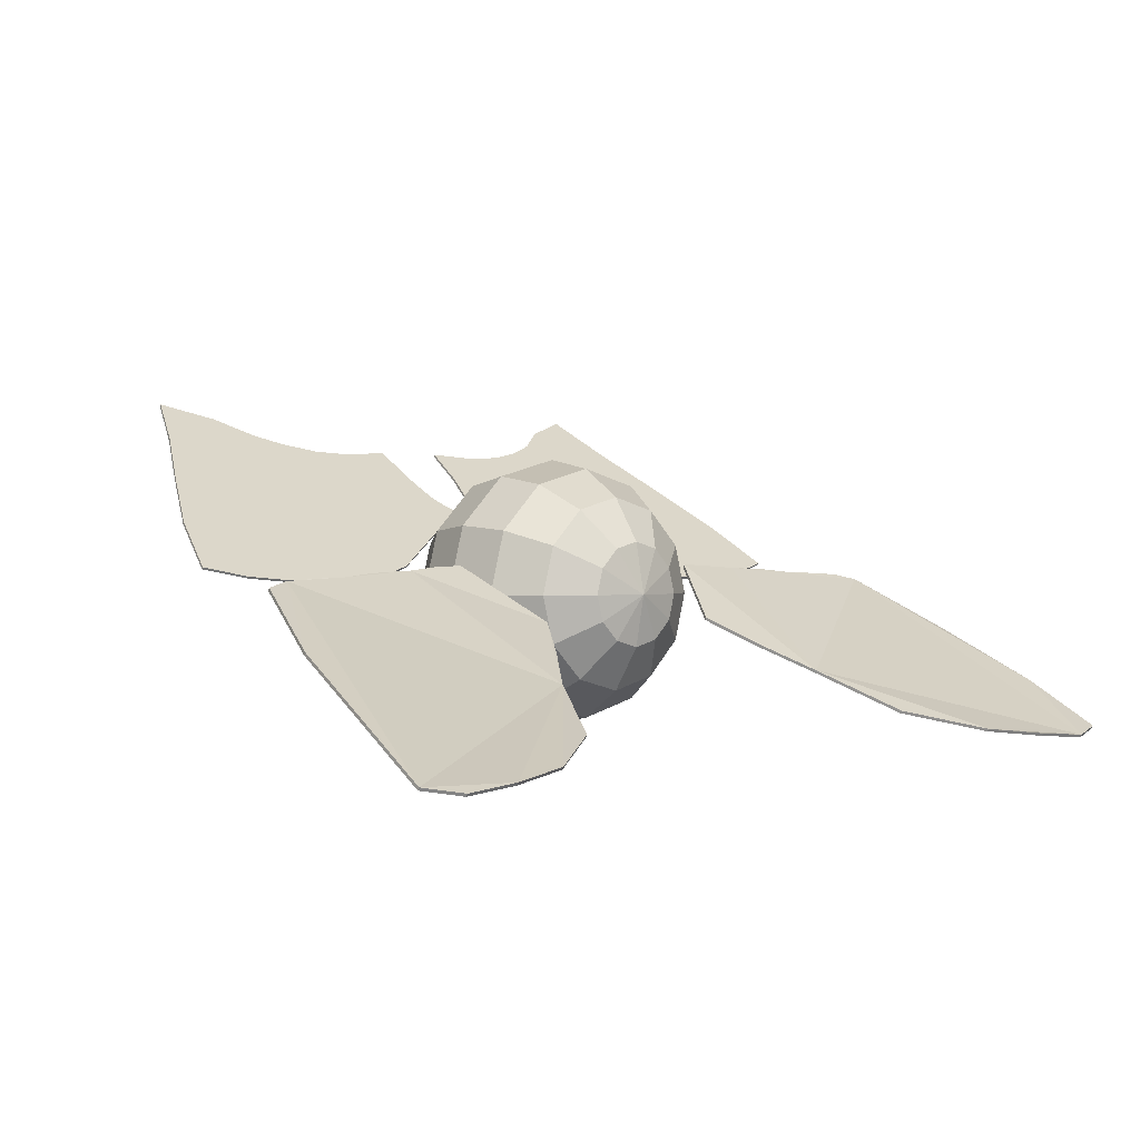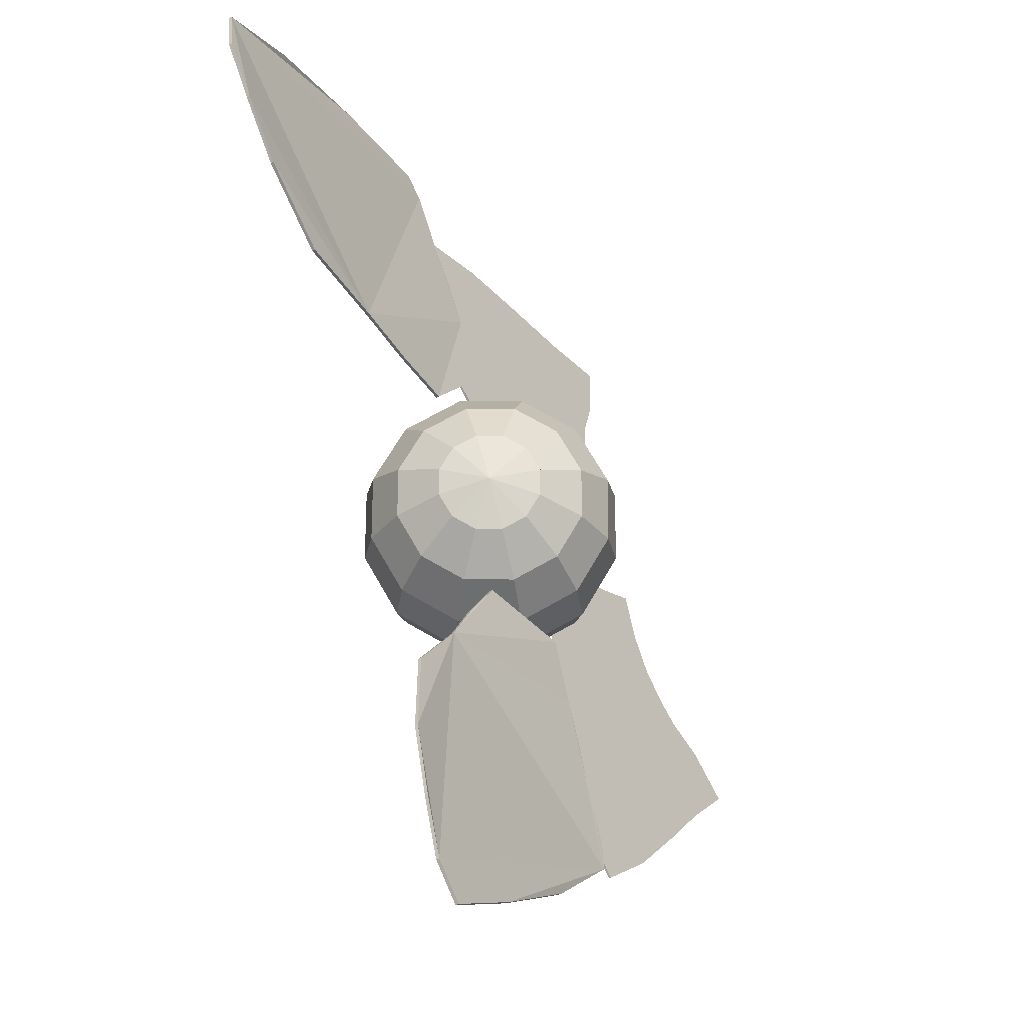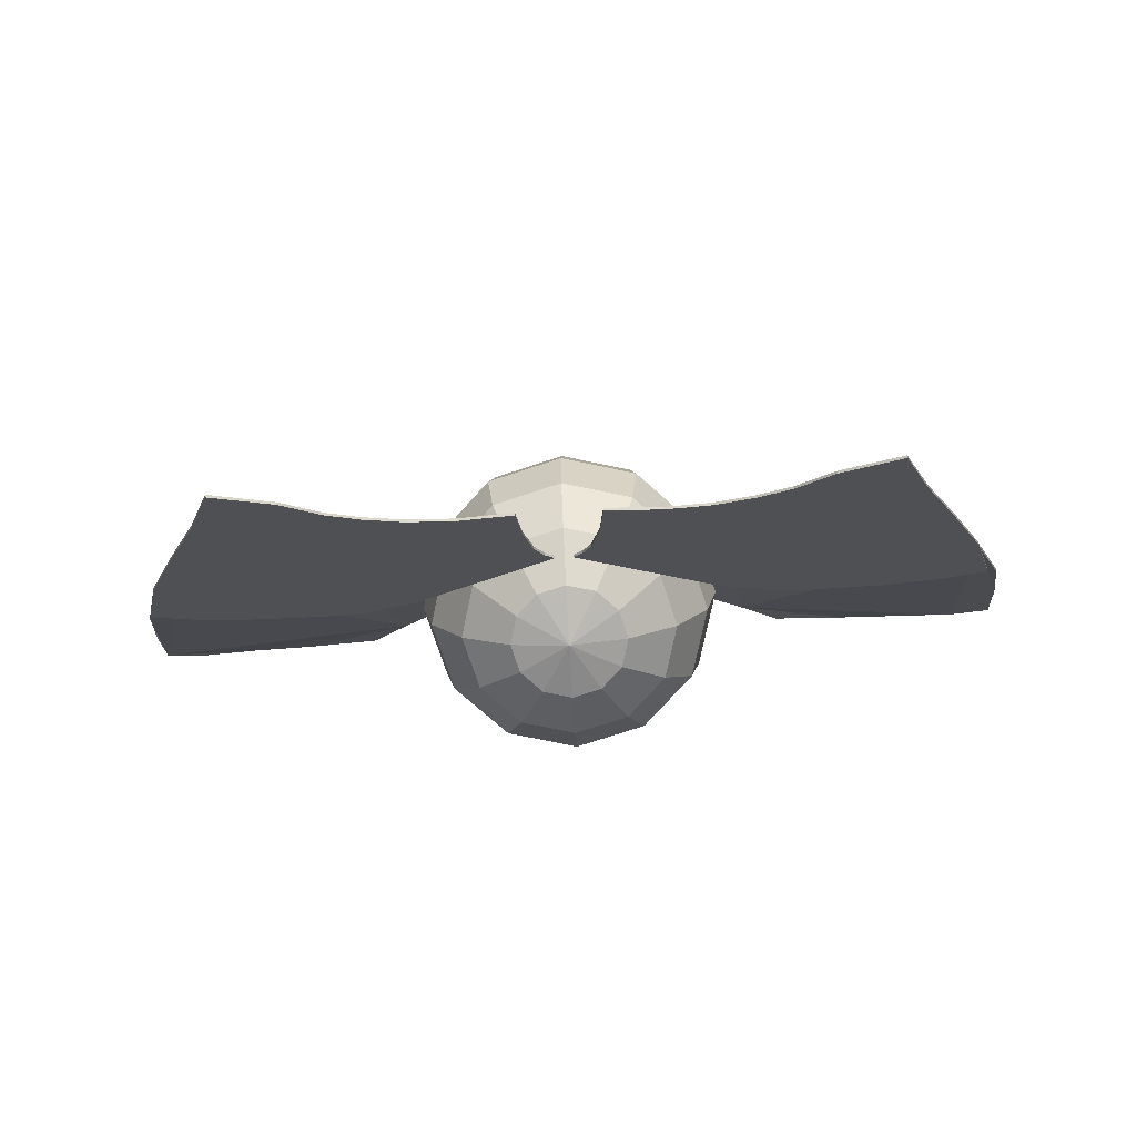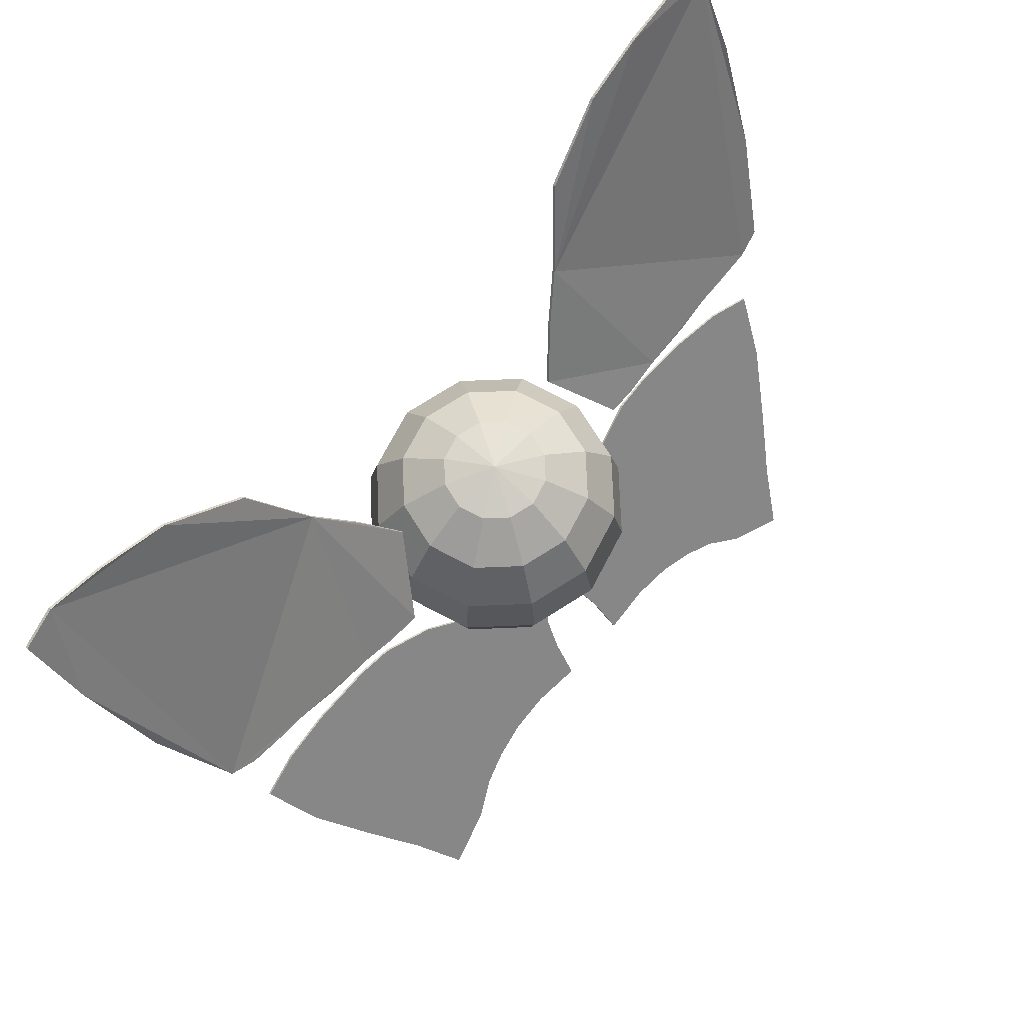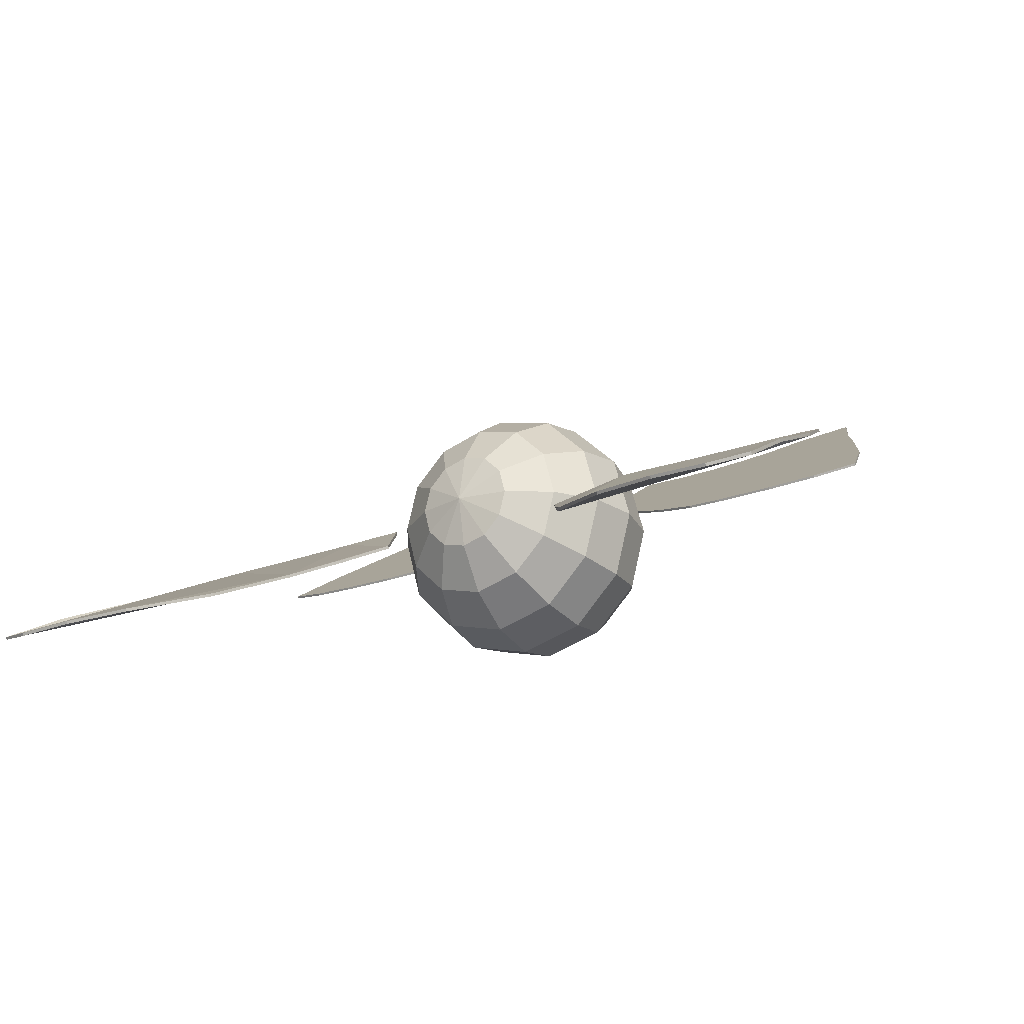
<metadata>
{"format":"obj","ext":"obj","renderer":"f3d","projection":"perspective","resolution":1024,"background":"white","views":[{"elev":0.6,"azim":138.1,"up":"+Z"},{"elev":68.6,"azim":-104.8,"up":"+Y"},{"elev":-73.9,"azim":3.3,"up":"+Y"},{"elev":73.9,"azim":-47.3,"up":"+Y"},{"elev":-23.4,"azim":-147.9,"up":"+Z"}]}
</metadata>
<code>
o 球
v 0 0.2121 -0.2121
v 0 0.2772 0.1148
v 0 0.2121 0.2121
v 0 0.1148 0.2772
v 0 -0 0.3
v 0 -0.1148 0.2772
v 0 -0.2121 0.2121
v 0 -0.2772 0.1148
v -0.0574 0.2772 0.09942
v -0.1061 0.2121 0.1837
v -0.1386 0.1148 0.24
v -0.15 -0 0.2598
v -0.1386 -0.1148 0.24
v -0.1061 -0.2121 0.1837
v -0.0574 -0.2772 0.09942
v 0 0.3 -0
v -0.09942 0.2772 0.0574
v -0.1837 0.2121 0.1061
v -0.24 0.1148 0.1386
v -0.2598 -0 0.15
v -0.24 -0.1148 0.1386
v -0.1837 -0.2121 0.1061
v -0.09942 -0.2772 0.0574
v 0 -0.3 -0
v -0.1148 0.2772 0
v -0.2121 0.2121 -0
v -0.2772 0.1148 0
v -0.3 -0 -0
v -0.2772 -0.1148 0
v -0.2121 -0.2121 -0
v -0.1148 -0.2772 0
v -0.09942 0.2772 -0.0574
v -0.1837 0.2121 -0.1061
v -0.24 0.1148 -0.1386
v -0.2598 -0 -0.15
v -0.24 -0.1148 -0.1386
v -0.1837 -0.2121 -0.1061
v -0.09942 -0.2772 -0.0574
v -0.0574 0.2772 -0.09942
v -0.1061 0.2121 -0.1837
v -0.1386 0.1148 -0.24
v -0.15 -0 -0.2598
v -0.1386 -0.1148 -0.24
v -0.1061 -0.2121 -0.1837
v -0.0574 -0.2772 -0.09942
v 0 0.2772 -0.1148
v 0 0.1148 -0.2772
v 0 -0 -0.3
v 0 -0.1148 -0.2772
v 0 -0.2121 -0.2121
v 0 -0.2772 -0.1148
v -0.2382 0.2519 -0.0615
v -0.3038 0.3552 -0.1207
v -0.3781 0.4576 -0.1772
v -0.4672 0.6274 -0.2621
v -0.6287 0.741 -0.3041
v -0.7723 0.7816 -0.3193
v -0.8989 0.7949 -0.3287
v -0.983 0.7668 -0.3142
v -0.3354 0.08253 0.05708
v -0.4013 0.08469 0.05557
v -0.4804 0.09549 0.04801
v -0.5858 0.1026 0.04347
v -0.665 0.1158 0.03591
v -0.7231 0.119 0.0344
v -0.8127 0.1264 0.02987
v -0.8682 0.1458 0.01777
v -0.9364 0.364 -0.09864
v -0.9709 0.5987 -0.2166
v -0.3037 -0.1464 0.05698
v -0.4113 -0.1076 0.02982
v -0.4888 -0.1006 0.02488
v -0.6266 -0.1041 0.02735
v -0.7385 -0.1182 0.03722
v -0.8332 -0.1464 0.05698
v -0.7945 -0.2804 0.1508
v -0.7256 -0.425 0.2521
v -0.661 -0.552 0.3409
v -0.6093 -0.6754 0.4274
v -0.4931 -0.6295 0.3953
v -0.4199 -0.5766 0.3582
v -0.3553 -0.5484 0.3385
v -0.2779 -0.5273 0.3237
v -0.1874 -0.5202 0.3187
v -0.07982 -0.5308 0.3261
v -0.07121 -0.4462 0.2669
v -0.05399 -0.3756 0.2175
v -0.03657 -0.3465 0.1971
v -0.01754 -0.3284 0.1844
v -0.238 0.2552 -0.05563
v -0.3036 0.3585 -0.1148
v -0.3778 0.4608 -0.1714
v -0.467 0.6306 -0.2562
v -0.6284 0.7442 -0.2982
v -0.7721 0.7848 -0.3135
v -0.8987 0.7982 -0.3228
v -0.9828 0.7701 -0.3083
v -0.3352 0.08581 0.06295
v -0.4011 0.08797 0.06144
v -0.4802 0.09876 0.05388
v -0.5856 0.1059 0.04934
v -0.6648 0.1191 0.04178
v -0.7228 0.1223 0.04027
v -0.8125 0.1297 0.03574
v -0.8679 0.149 0.02364
v -0.9361 0.3673 -0.09277
v -0.9707 0.602 -0.2107
v -0.3037 -0.1435 0.06115
v -0.4113 -0.1047 0.03399
v -0.4888 -0.09764 0.02905
v -0.6266 -0.1012 0.03152
v -0.7385 -0.1153 0.04139
v -0.8332 -0.1435 0.06115
v -0.7945 -0.2775 0.155
v -0.7256 -0.4221 0.2562
v -0.661 -0.549 0.3451
v -0.6093 -0.6725 0.4315
v -0.4931 -0.6266 0.3994
v -0.4199 -0.5737 0.3624
v -0.3553 -0.5455 0.3426
v -0.2779 -0.5243 0.3278
v -0.1874 -0.5173 0.3229
v -0.07982 -0.5279 0.3303
v -0.07121 -0.4432 0.271
v -0.05399 -0.3727 0.2217
v -0.03657 -0.3436 0.2012
v -0.01754 -0.3255 0.1886
v 0.0574 0.2772 0.09942
v 0.1061 0.2121 0.1837
v 0.1386 0.1148 0.24
v 0.15 -0 0.2598
v 0.1386 -0.1148 0.24
v 0.1061 -0.2121 0.1837
v 0.0574 -0.2772 0.09942
v 0.09942 0.2772 0.0574
v 0.1837 0.2121 0.1061
v 0.24 0.1148 0.1386
v 0.2598 -0 0.15
v 0.24 -0.1148 0.1386
v 0.1837 -0.2121 0.1061
v 0.09942 -0.2772 0.0574
v 0.1148 0.2772 0
v 0.2121 0.2121 -0
v 0.2772 0.1148 0
v 0.3 -0 -0
v 0.2772 -0.1148 0
v 0.2121 -0.2121 -0
v 0.1148 -0.2772 0
v 0.09942 0.2772 -0.0574
v 0.1837 0.2121 -0.1061
v 0.24 0.1148 -0.1386
v 0.2598 -0 -0.15
v 0.24 -0.1148 -0.1386
v 0.1837 -0.2121 -0.1061
v 0.09942 -0.2772 -0.0574
v 0.0574 0.2772 -0.09942
v 0.1061 0.2121 -0.1837
v 0.1386 0.1148 -0.24
v 0.15 -0 -0.2598
v 0.1386 -0.1148 -0.24
v 0.1061 -0.2121 -0.1837
v 0.0574 -0.2772 -0.09942
v 0.2382 0.2519 -0.0615
v 0.3038 0.3552 -0.1207
v 0.3781 0.4576 -0.1772
v 0.4672 0.6274 -0.2621
v 0.6287 0.741 -0.3041
v 0.7723 0.7816 -0.3193
v 0.8989 0.7949 -0.3287
v 0.983 0.7668 -0.3142
v 0.3354 0.08253 0.05708
v 0.4013 0.08469 0.05557
v 0.4804 0.09549 0.04801
v 0.5858 0.1026 0.04347
v 0.665 0.1158 0.03591
v 0.7231 0.119 0.0344
v 0.8127 0.1264 0.02987
v 0.8682 0.1458 0.01777
v 0.9364 0.364 -0.09864
v 0.9709 0.5987 -0.2166
v 0.3037 -0.1464 0.05698
v 0.4113 -0.1076 0.02982
v 0.4888 -0.1006 0.02488
v 0.6266 -0.1041 0.02735
v 0.7385 -0.1182 0.03722
v 0.8332 -0.1464 0.05698
v 0.7945 -0.2804 0.1508
v 0.7256 -0.425 0.2521
v 0.661 -0.552 0.3409
v 0.6093 -0.6754 0.4274
v 0.4931 -0.6295 0.3953
v 0.4199 -0.5766 0.3582
v 0.3553 -0.5484 0.3385
v 0.2779 -0.5273 0.3237
v 0.1874 -0.5202 0.3187
v 0.07982 -0.5308 0.3261
v 0.07121 -0.4462 0.2669
v 0.05399 -0.3756 0.2175
v 0.03657 -0.3465 0.1971
v 0.01754 -0.3284 0.1844
v 0.238 0.2552 -0.05563
v 0.3036 0.3585 -0.1148
v 0.3778 0.4608 -0.1714
v 0.467 0.6306 -0.2562
v 0.6284 0.7442 -0.2982
v 0.7721 0.7848 -0.3135
v 0.8987 0.7982 -0.3228
v 0.9828 0.7701 -0.3083
v 0.3352 0.08581 0.06295
v 0.4011 0.08797 0.06144
v 0.4802 0.09876 0.05388
v 0.5856 0.1059 0.04934
v 0.6648 0.1191 0.04178
v 0.7228 0.1223 0.04027
v 0.8125 0.1297 0.03574
v 0.8679 0.149 0.02364
v 0.9361 0.3673 -0.09277
v 0.9707 0.602 -0.2107
v 0.3037 -0.1435 0.06115
v 0.4113 -0.1047 0.03399
v 0.4888 -0.09764 0.02905
v 0.6266 -0.1012 0.03152
v 0.7385 -0.1153 0.04139
v 0.8332 -0.1435 0.06115
v 0.7945 -0.2775 0.155
v 0.7256 -0.4221 0.2562
v 0.661 -0.549 0.3451
v 0.6093 -0.6725 0.4315
v 0.4931 -0.6266 0.3994
v 0.4199 -0.5737 0.3624
v 0.3553 -0.5455 0.3426
v 0.2779 -0.5243 0.3278
v 0.1874 -0.5173 0.3229
v 0.07982 -0.5279 0.3303
v 0.07121 -0.4432 0.271
v 0.05399 -0.3727 0.2217
v 0.03657 -0.3436 0.2012
v 0.01754 -0.3255 0.1886
f 46 4 8
f 3 11 4
f 2 16 9
f 24 8 15
f 7 13 14
f 4 12 5
f 3 9 10
f 7 15 8
f 5 13 6
f 24 15 23
f 14 21 22
f 12 19 20
f 9 18 10
f 14 23 15
f 12 21 13
f 10 19 11
f 9 16 17
f 18 25 26
f 22 31 23
f 20 29 21
f 18 27 19
f 17 16 25
f 24 23 31
f 22 29 30
f 19 28 20
f 30 38 31
f 28 36 29
f 26 34 27
f 25 16 32
f 24 31 38
f 30 36 37
f 27 35 28
f 25 33 26
f 32 16 39
f 24 38 45
f 37 43 44
f 35 41 42
f 33 39 40
f 37 45 38
f 35 43 36
f 33 41 34
f 44 49 50
f 41 48 42
f 39 1 40
f 44 51 45
f 42 49 43
f 40 47 41
f 39 16 46
f 24 45 51
f 83 82 75
f 66 59 54
f 92 105 100
f 66 105 67
f 58 97 96
f 68 105 106
f 60 99 61
f 60 90 98
f 52 91 90
f 69 106 107
f 61 100 62
f 53 92 91
f 69 97 59
f 62 101 63
f 55 92 54
f 63 102 64
f 56 93 55
f 64 103 65
f 57 94 56
f 65 104 66
f 57 96 95
f 116 122 124
f 81 118 80
f 74 111 73
f 89 126 88
f 82 119 81
f 75 112 74
f 70 127 89
f 83 120 82
f 75 114 113
f 84 121 83
f 76 115 114
f 85 122 84
f 78 115 77
f 71 108 70
f 85 124 123
f 78 117 116
f 72 109 71
f 86 125 124
f 80 117 79
f 73 110 72
f 88 125 87
f 130 3 4
f 2 128 16
f 24 134 8
f 7 132 6
f 131 4 5
f 3 128 2
f 134 7 8
f 132 5 6
f 24 141 134
f 133 139 132
f 138 130 131
f 136 128 129
f 141 133 134
f 139 131 132
f 137 129 130
f 128 135 16
f 136 142 135
f 148 140 141
f 146 138 139
f 144 136 137
f 135 142 16
f 24 148 141
f 140 146 139
f 145 137 138
f 155 147 148
f 153 145 146
f 151 143 144
f 142 149 16
f 24 155 148
f 147 153 146
f 145 151 144
f 143 149 142
f 149 156 16
f 24 162 155
f 154 160 153
f 152 158 151
f 150 156 149
f 162 154 155
f 160 152 153
f 158 150 151
f 161 49 160
f 48 158 159
f 1 156 157
f 51 161 162
f 49 159 160
f 47 157 158
f 156 46 16
f 24 51 162
f 189 195 197
f 165 178 173
f 215 208 203
f 216 177 178
f 169 208 170
f 179 216 178
f 210 171 172
f 171 201 163
f 163 202 164
f 180 217 179
f 211 172 173
f 164 203 165
f 208 180 170
f 212 173 174
f 203 166 165
f 213 174 175
f 204 167 166
f 214 175 176
f 205 168 167
f 215 176 177
f 168 207 169
f 232 231 224
f 229 192 191
f 222 185 184
f 237 200 199
f 192 231 193
f 185 224 186
f 200 219 181
f 193 232 194
f 224 187 186
f 232 195 194
f 187 226 188
f 233 196 195
f 226 189 188
f 181 220 182
f 234 197 196
f 227 190 189
f 220 183 182
f 197 236 198
f 228 191 190
f 221 184 183
f 236 199 198
f 8 24 51
f 51 50 49
f 49 48 47
f 47 1 46
f 46 16 2
f 2 3 4
f 4 5 6
f 6 7 8
f 8 51 49
f 49 47 46
f 46 2 4
f 4 6 8
f 8 49 46
f 3 10 11
f 7 6 13
f 4 11 12
f 3 2 9
f 7 14 15
f 5 12 13
f 14 13 21
f 12 11 19
f 9 17 18
f 14 22 23
f 12 20 21
f 10 18 19
f 18 17 25
f 22 30 31
f 20 28 29
f 18 26 27
f 22 21 29
f 19 27 28
f 30 37 38
f 28 35 36
f 26 33 34
f 30 29 36
f 27 34 35
f 25 32 33
f 37 36 43
f 35 34 41
f 33 32 39
f 37 44 45
f 35 42 43
f 33 40 41
f 44 43 49
f 41 47 48
f 39 46 1
f 44 50 51
f 42 48 49
f 40 1 47
f 72 71 70
f 70 89 88
f 70 88 87
f 73 72 70
f 75 74 73
f 77 76 75
f 80 79 78
f 78 77 75
f 75 73 70
f 70 87 86
f 86 85 84
f 86 84 83
f 75 70 86
f 80 78 75
f 81 80 75
f 75 86 83
f 82 81 75
f 54 53 52
f 52 60 61
f 62 63 64
f 52 61 62
f 56 55 54
f 54 52 62
f 64 65 66
f 54 62 64
f 57 56 54
f 59 58 57
f 68 69 59
f 66 67 68
f 54 64 66
f 59 57 54
f 66 68 59
f 90 91 92
f 92 93 94
f 94 95 96
f 96 97 107
f 107 106 105
f 105 104 103
f 102 101 100
f 105 103 102
f 96 107 105
f 92 94 96
f 98 90 92
f 100 99 98
f 105 102 100
f 92 96 105
f 100 98 92
f 66 104 105
f 58 59 97
f 68 67 105
f 60 98 99
f 60 52 90
f 52 53 91
f 69 68 106
f 61 99 100
f 53 54 92
f 69 107 97
f 62 100 101
f 55 93 92
f 63 101 102
f 56 94 93
f 64 102 103
f 57 95 94
f 65 103 104
f 57 58 96
f 108 109 110
f 110 111 112
f 112 113 114
f 114 115 116
f 116 117 118
f 116 118 119
f 112 114 116
f 108 110 112
f 126 127 108
f 125 126 108
f 108 112 116
f 116 119 120
f 116 120 121
f 125 108 116
f 122 123 124
f 124 125 116
f 116 121 122
f 81 119 118
f 74 112 111
f 89 127 126
f 82 120 119
f 75 113 112
f 70 108 127
f 83 121 120
f 75 76 114
f 84 122 121
f 76 77 115
f 85 123 122
f 78 116 115
f 71 109 108
f 85 86 124
f 78 79 117
f 72 110 109
f 86 87 125
f 80 118 117
f 73 111 110
f 88 126 125
f 130 129 3
f 7 133 132
f 131 130 4
f 3 129 128
f 134 133 7
f 132 131 5
f 133 140 139
f 138 137 130
f 136 135 128
f 141 140 133
f 139 138 131
f 137 136 129
f 136 143 142
f 148 147 140
f 146 145 138
f 144 143 136
f 140 147 146
f 145 144 137
f 155 154 147
f 153 152 145
f 151 150 143
f 147 154 153
f 145 152 151
f 143 150 149
f 154 161 160
f 152 159 158
f 150 157 156
f 162 161 154
f 160 159 152
f 158 157 150
f 161 50 49
f 48 47 158
f 1 46 156
f 51 50 161
f 49 48 159
f 47 1 157
f 181 182 183
f 183 184 185
f 185 186 187
f 187 188 189
f 189 190 191
f 189 191 192
f 185 187 189
f 181 183 185
f 199 200 181
f 198 199 181
f 181 185 189
f 189 192 193
f 189 193 194
f 198 181 189
f 195 196 197
f 197 198 189
f 189 194 195
f 163 164 165
f 165 166 167
f 167 168 169
f 169 170 180
f 180 179 178
f 178 177 176
f 175 174 173
f 178 176 175
f 169 180 178
f 165 167 169
f 171 163 165
f 173 172 171
f 178 175 173
f 165 169 178
f 173 171 165
f 203 202 201
f 201 209 210
f 211 212 213
f 201 210 211
f 205 204 203
f 203 201 211
f 213 214 215
f 203 211 213
f 206 205 203
f 208 207 206
f 217 218 208
f 215 216 217
f 203 213 215
f 208 206 203
f 215 217 208
f 216 215 177
f 169 207 208
f 179 217 216
f 210 209 171
f 171 209 201
f 163 201 202
f 180 218 217
f 211 210 172
f 164 202 203
f 208 218 180
f 212 211 173
f 203 204 166
f 213 212 174
f 204 205 167
f 214 213 175
f 205 206 168
f 215 214 176
f 168 206 207
f 221 220 219
f 219 238 237
f 219 237 236
f 222 221 219
f 224 223 222
f 226 225 224
f 229 228 227
f 227 226 224
f 224 222 219
f 219 236 235
f 235 234 233
f 235 233 232
f 224 219 235
f 229 227 224
f 230 229 224
f 224 235 232
f 231 230 224
f 229 230 192
f 222 223 185
f 237 238 200
f 192 230 231
f 185 223 224
f 200 238 219
f 193 231 232
f 224 225 187
f 232 233 195
f 187 225 226
f 233 234 196
f 226 227 189
f 181 219 220
f 234 235 197
f 227 228 190
f 220 221 183
f 197 235 236
f 228 229 191
f 221 222 184
f 236 237 199

</code>
